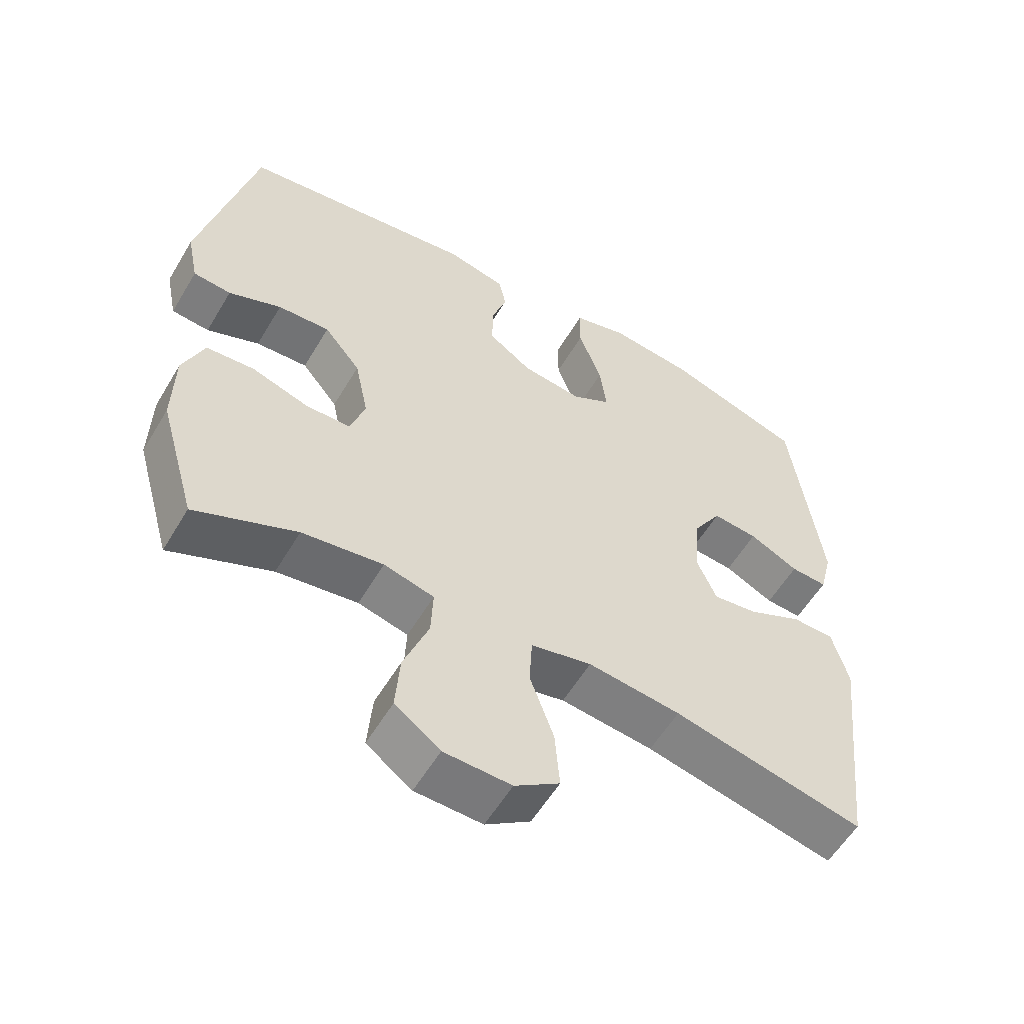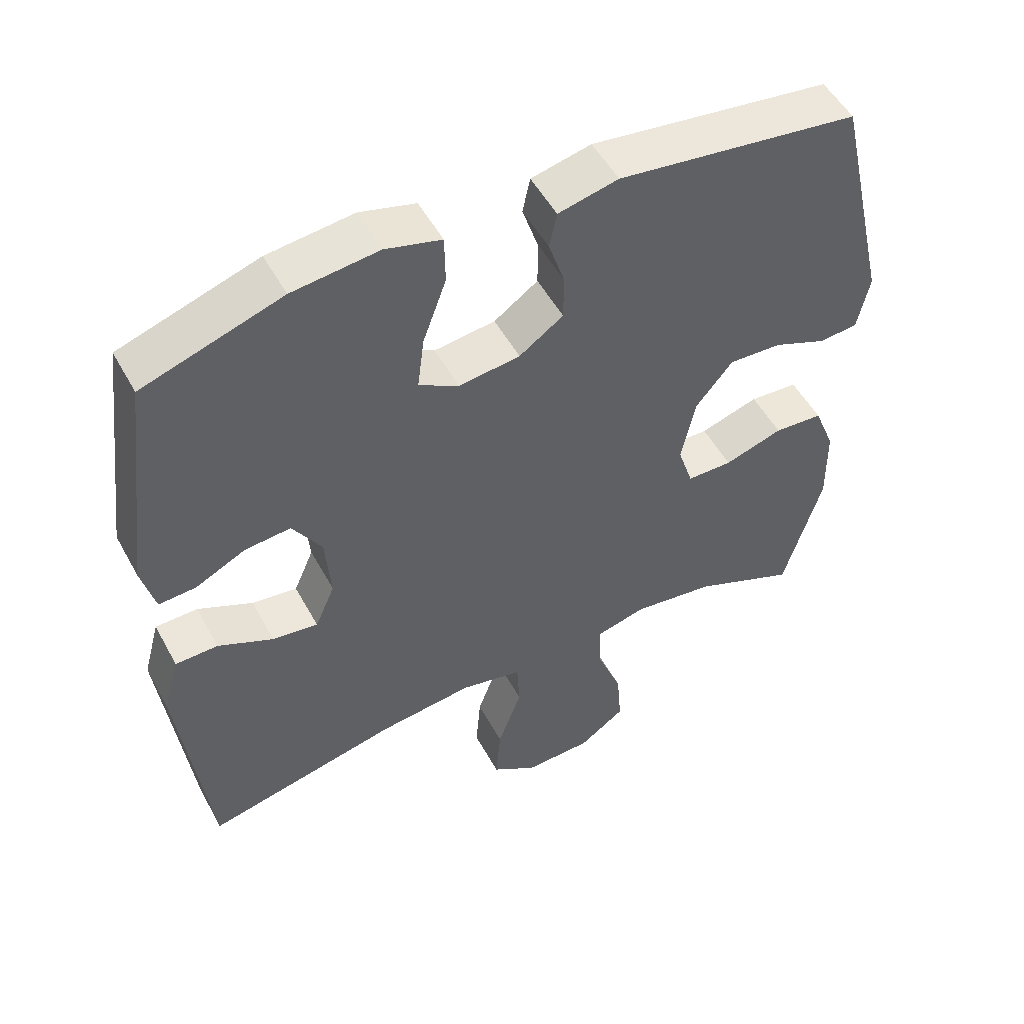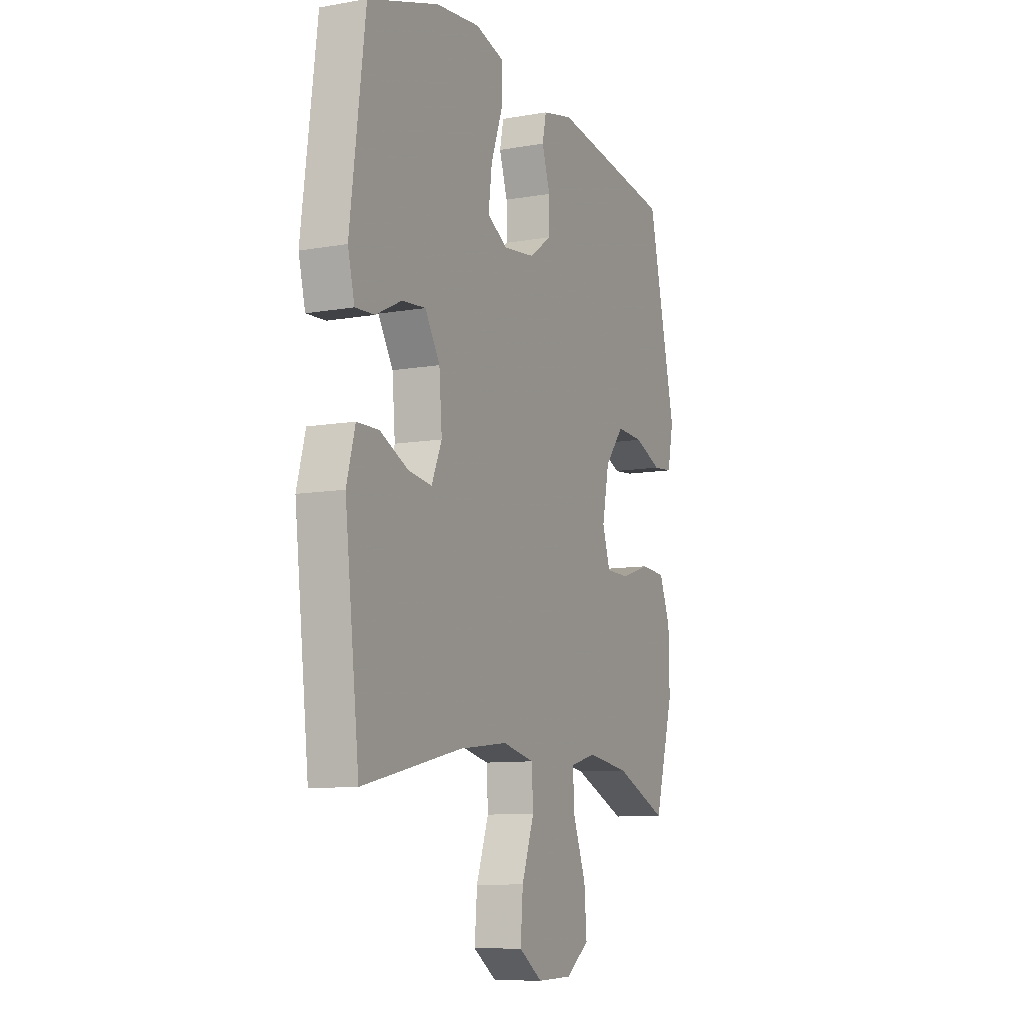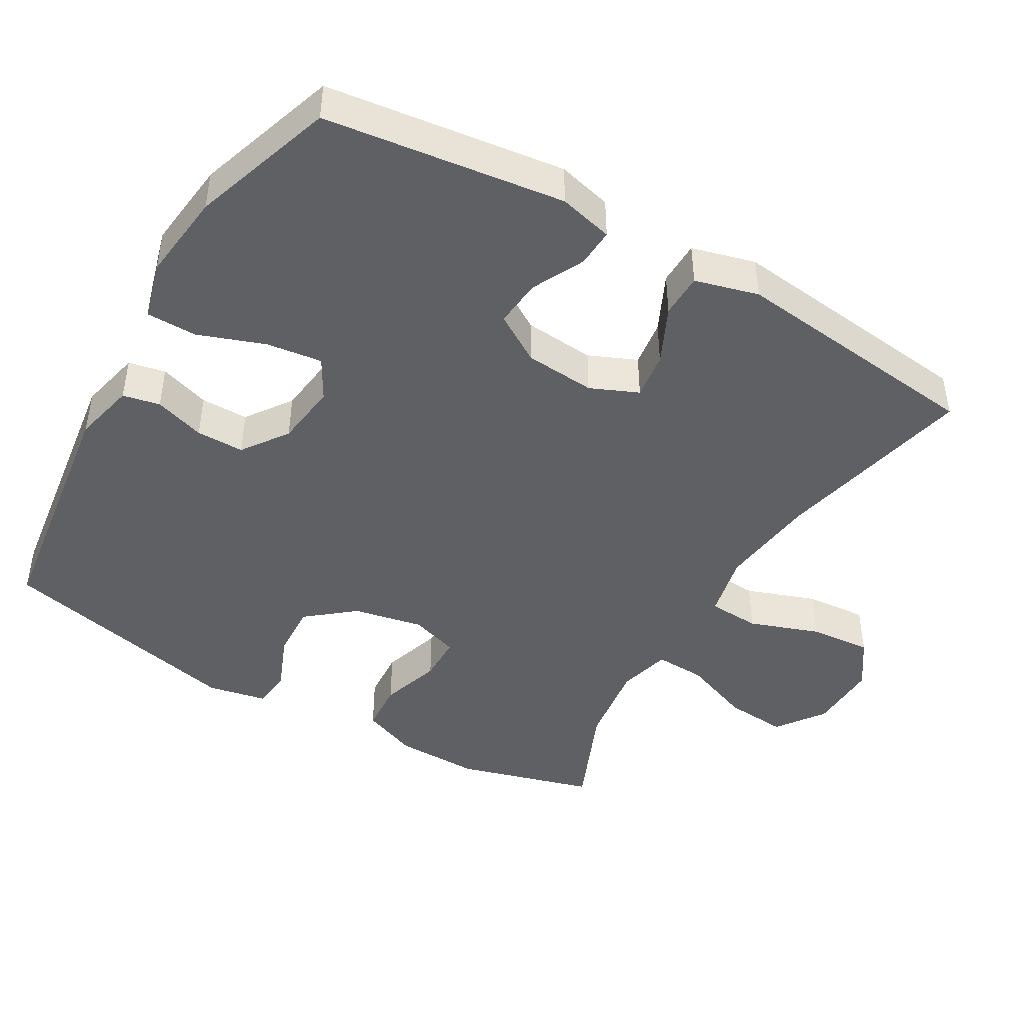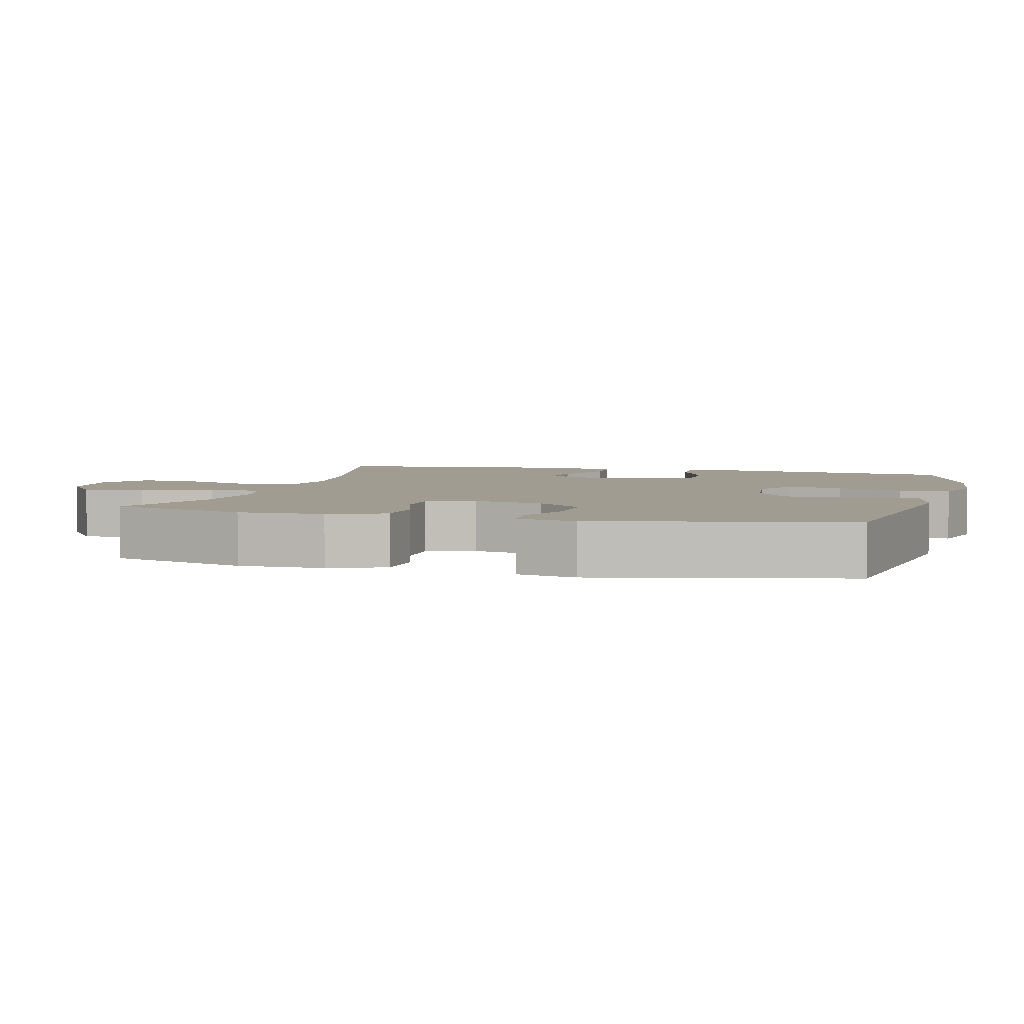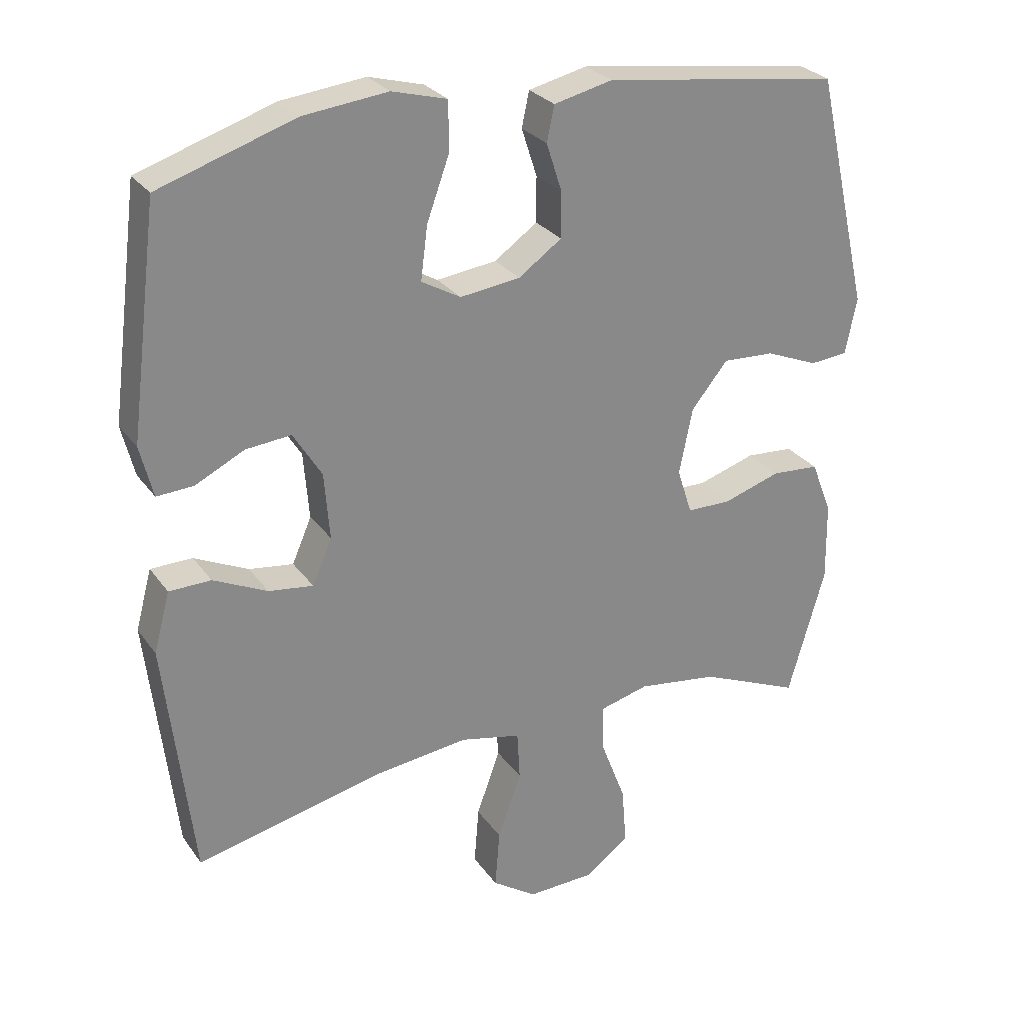
<metadata>
{"format":"obj","ext":"obj","renderer":"f3d","projection":"perspective","resolution":1024,"background":"white","views":[{"elev":-57.1,"azim":-30.5,"up":"+Z"},{"elev":52.1,"azim":151.9,"up":"+Z"},{"elev":-9.6,"azim":114.7,"up":"+Z"},{"elev":-44.8,"azim":59.8,"up":"+Y"},{"elev":4.4,"azim":-75.0,"up":"+Y"},{"elev":27.5,"azim":152.0,"up":"+Z"}]}
</metadata>
<code>
v -0.5 0.07 -0.5
v -0.555 0.07 -0.308
v -0.553 0.07 -0.189
v -0.522 0.07 -0.111
v -0.451 0.07 -0.106
v -0.366 0.07 -0.133
v -0.3 0.07 -0.132
v -0.278 0.07 -0.064
v -0.298 0.07 0.034
v -0.352 0.07 0.1
v -0.429 0.07 0.096
v -0.507 0.07 0.064
v -0.563 0.07 0.069
v -0.58 0.07 0.152
v -0.5 0.07 0.5
v -0.15 0.07 0.548
v -0.063 0.07 0.528
v -0.052 0.07 0.476
v -0.075 0.07 0.405
v -0.075 0.07 0.338
v -0.011 0.07 0.293
v 0.078 0.07 0.282
v 0.136 0.07 0.315
v 0.126 0.07 0.393
v 0.092 0.07 0.487
v 0.093 0.07 0.558
v 0.174 0.07 0.58
v 0.299 0.07 0.566
v 0.5 0.07 0.5
v 0.543 0.07 0.165
v 0.524 0.07 0.089
v 0.47 0.07 0.092
v 0.397 0.07 0.128
v 0.33 0.07 0.134
v 0.288 0.07 0.066
v 0.28 0.07 -0.033
v 0.309 0.07 -0.1
v 0.375 0.07 -0.091
v 0.455 0.07 -0.053
v 0.517 0.07 -0.054
v 0.541 0.07 -0.143
v 0.5 0.07 -0.5
v 0.218 0.07 -0.437
v 0.081 0.07 -0.421
v -0.009 0.07 -0.441
v -0.013 0.07 -0.514
v 0.022 0.07 -0.612
v 0.029 0.07 -0.699
v -0.037 0.07 -0.744
v -0.136 0.07 -0.741
v -0.203 0.07 -0.693
v -0.196 0.07 -0.606
v -0.159 0.07 -0.509
v -0.156 0.07 -0.438
v -0.23 0.07 -0.419
v -0.35 0.07 -0.436
v -0.5 0 -0.5
v -0.555 0 -0.308
v -0.553 0 -0.189
v -0.522 0 -0.111
v -0.451 0 -0.106
v -0.366 0 -0.133
v -0.3 0 -0.132
v -0.278 0 -0.064
v -0.298 0 0.034
v -0.352 0 0.1
v -0.429 0 0.096
v -0.507 0 0.064
v -0.563 0 0.069
v -0.58 0 0.152
v -0.5 0 0.5
v -0.15 0 0.548
v -0.063 0 0.528
v -0.052 0 0.476
v -0.075 0 0.405
v -0.075 0 0.338
v -0.011 0 0.293
v 0.078 0 0.282
v 0.136 0 0.315
v 0.126 0 0.393
v 0.092 0 0.487
v 0.093 0 0.558
v 0.174 0 0.58
v 0.299 0 0.566
v 0.5 0 0.5
v 0.543 0 0.165
v 0.524 0 0.089
v 0.47 0 0.092
v 0.397 0 0.128
v 0.33 0 0.134
v 0.288 0 0.066
v 0.28 0 -0.033
v 0.309 0 -0.1
v 0.375 0 -0.091
v 0.455 0 -0.053
v 0.517 0 -0.054
v 0.541 0 -0.143
v 0.5 0 -0.5
v 0.218 0 -0.437
v 0.081 0 -0.421
v -0.009 0 -0.441
v -0.013 0 -0.514
v 0.022 0 -0.612
v 0.029 0 -0.699
v -0.037 0 -0.744
v -0.136 0 -0.741
v -0.203 0 -0.693
v -0.196 0 -0.606
v -0.159 0 -0.509
v -0.156 0 -0.438
v -0.23 0 -0.419
v -0.35 0 -0.436
f 51 52 53
f 50 51 53
f 49 50 53
f 48 49 53
f 47 48 53
f 46 47 53
f 45 46 53 54
f 44 45 54 55
f 41 42 43
f 40 41 43
f 39 40 43
f 38 39 43
f 37 38 43 44
f 36 37 44 55
f 31 32 33
f 30 31 33
f 29 30 33
f 28 29 33
f 27 28 33
f 26 27 33
f 25 26 33
f 24 25 33
f 23 24 33 34
f 22 23 34 35
f 17 18 19
f 16 17 19
f 15 16 19
f 14 15 19
f 13 14 19
f 12 13 19
f 11 12 19
f 10 11 19 20
f 9 10 20 21
f 4 5 6
f 3 4 6
f 2 3 6
f 1 2 6
f 56 1 6
f 56 6 7
f 55 56 7 8
f 36 55 8
f 22 35 36
f 21 22 36
f 9 21 36
f 8 9 36
f 109 108 107
f 109 107 106
f 109 106 105
f 109 105 104
f 109 104 103
f 109 103 102
f 110 109 102 101
f 111 110 101 100
f 99 98 97
f 99 97 96
f 99 96 95
f 99 95 94
f 100 99 94 93
f 111 100 93 92
f 89 88 87
f 89 87 86
f 89 86 85
f 89 85 84
f 89 84 83
f 89 83 82
f 89 82 81
f 89 81 80
f 90 89 80 79
f 91 90 79 78
f 75 74 73
f 75 73 72
f 75 72 71
f 75 71 70
f 75 70 69
f 75 69 68
f 75 68 67
f 76 75 67 66
f 77 76 66 65
f 62 61 60
f 62 60 59
f 62 59 58
f 62 58 57
f 62 57 112
f 63 62 112
f 64 63 112 111
f 64 111 92
f 92 91 78
f 92 78 77
f 92 77 65
f 92 65 64
f 1 57 58 2
f 2 58 59 3
f 3 59 60 4
f 4 60 61 5
f 5 61 62 6
f 6 62 63 7
f 7 63 64 8
f 8 64 65 9
f 9 65 66 10
f 10 66 67 11
f 11 67 68 12
f 12 68 69 13
f 13 69 70 14
f 14 70 71 15
f 15 71 72 16
f 16 72 73 17
f 17 73 74 18
f 18 74 75 19
f 19 75 76 20
f 20 76 77 21
f 21 77 78 22
f 22 78 79 23
f 23 79 80 24
f 24 80 81 25
f 25 81 82 26
f 26 82 83 27
f 27 83 84 28
f 28 84 85 29
f 29 85 86 30
f 30 86 87 31
f 31 87 88 32
f 32 88 89 33
f 33 89 90 34
f 34 90 91 35
f 35 91 92 36
f 36 92 93 37
f 37 93 94 38
f 38 94 95 39
f 39 95 96 40
f 40 96 97 41
f 41 97 98 42
f 42 98 99 43
f 43 99 100 44
f 44 100 101 45
f 45 101 102 46
f 46 102 103 47
f 47 103 104 48
f 48 104 105 49
f 49 105 106 50
f 50 106 107 51
f 51 107 108 52
f 52 108 109 53
f 53 109 110 54
f 54 110 111 55
f 55 111 112 56
f 56 112 57 1

</code>
